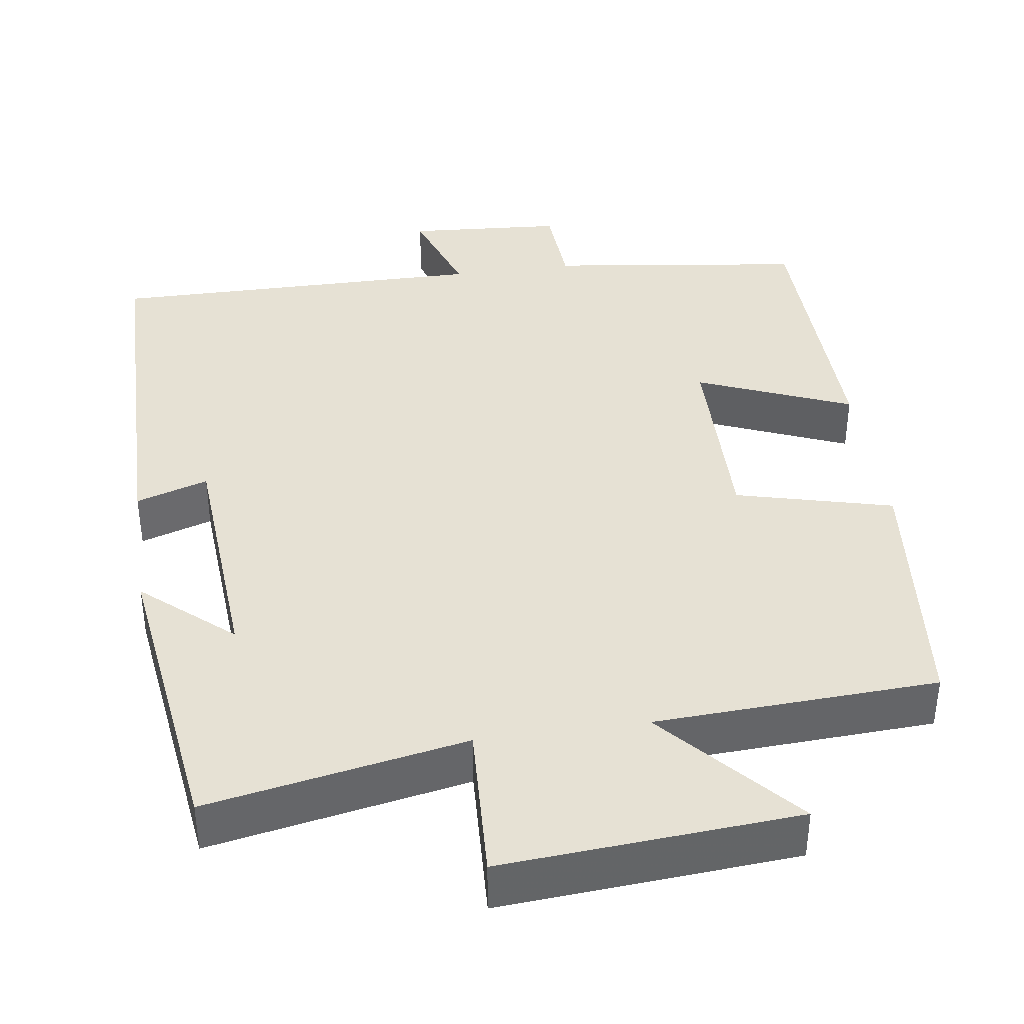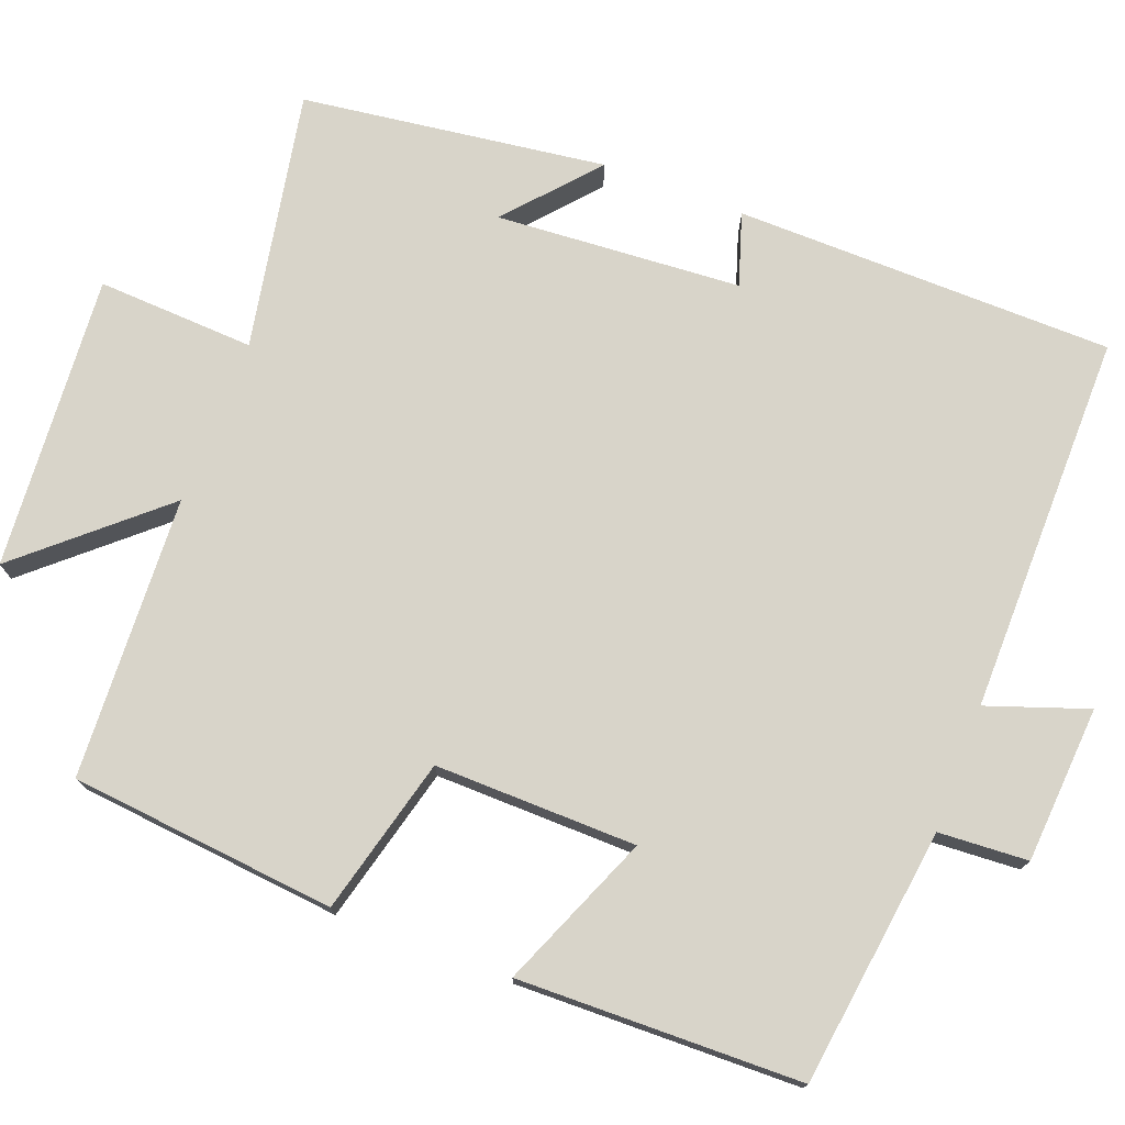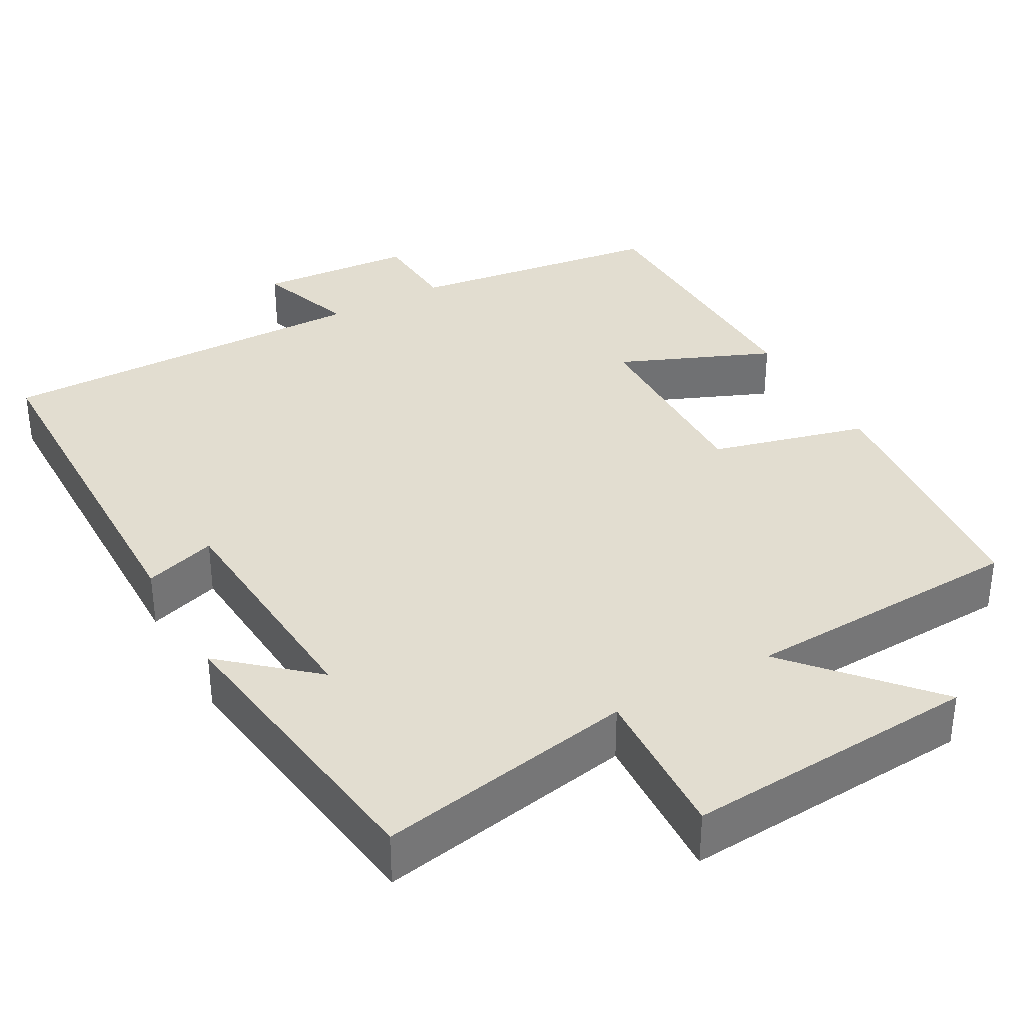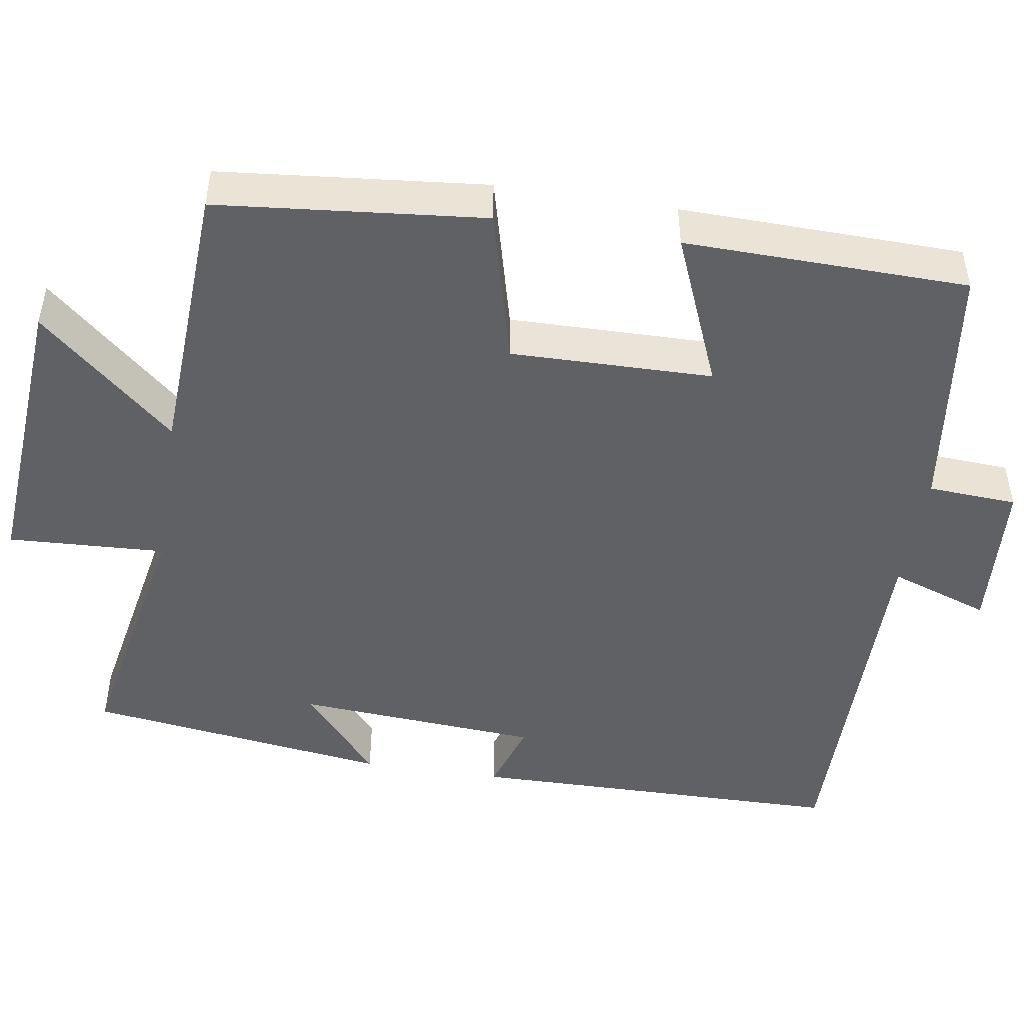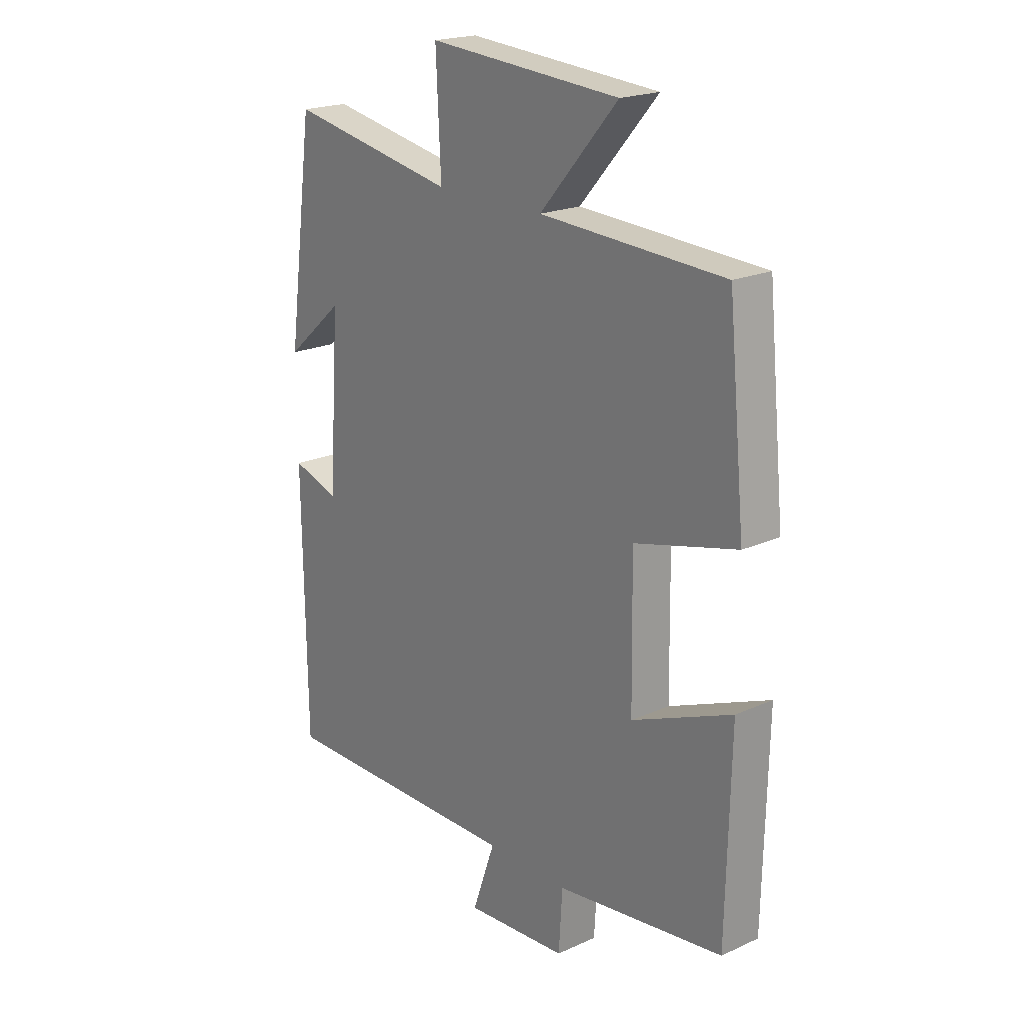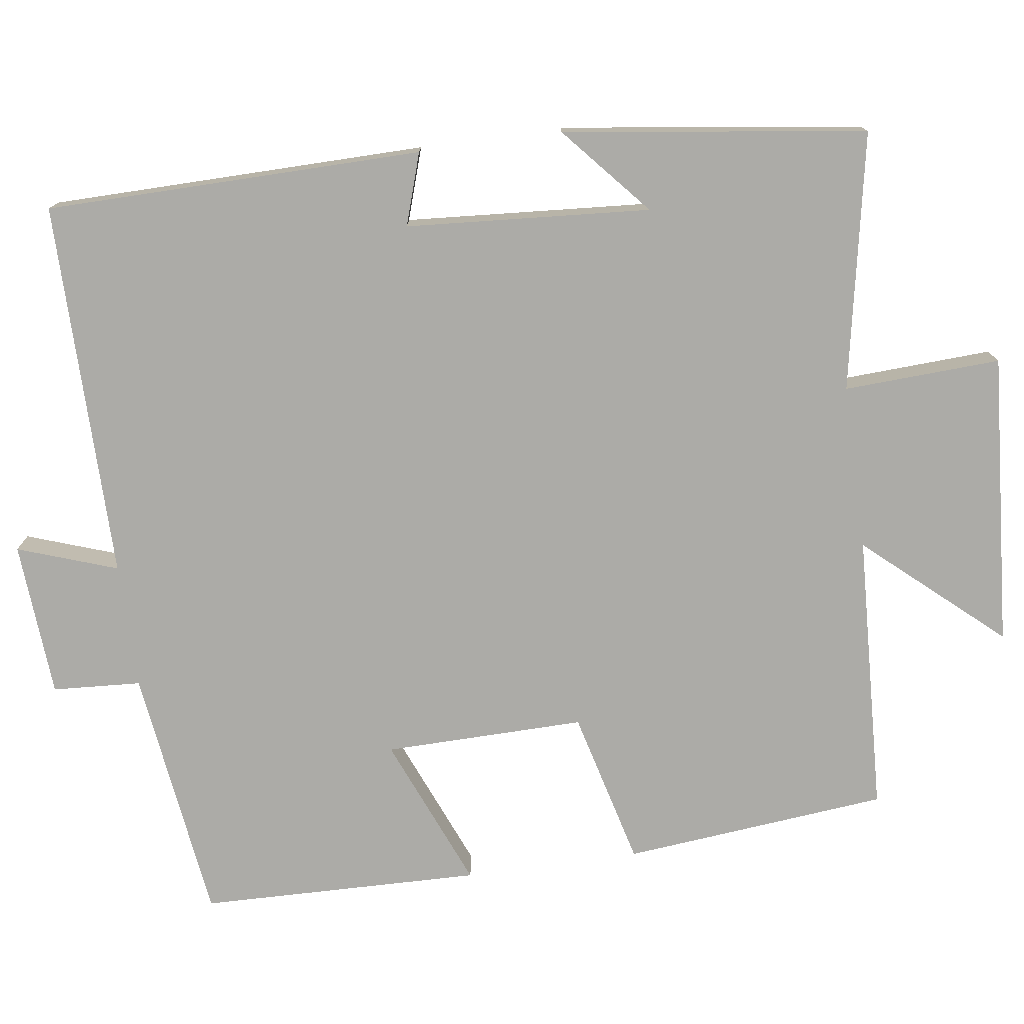
<metadata>
{"format":"obj","ext":"obj","renderer":"f3d","projection":"perspective","resolution":1024,"background":"white","views":[{"elev":39.1,"azim":-8.2,"up":"+Y"},{"elev":75.0,"azim":110.9,"up":"+Y"},{"elev":35.3,"azim":-29.0,"up":"+Y"},{"elev":-47.6,"azim":81.0,"up":"+Y"},{"elev":20.5,"azim":50.7,"up":"+Z"},{"elev":-76.2,"azim":-82.1,"up":"+Y"}]}
</metadata>
<code>
v 0.492 0.07 -0.456
v 0.16 0.07 -0.5
v 0.153 0.07 -0.615
v -0.049 0.07 -0.629
v -0.004 0.07 -0.5
v -0.494 0.07 -0.503
v -0.5 0.07 -0.015
v -0.407 0.07 -0.045
v -0.385 0.07 0.271
v -0.5 0.07 0.171
v -0.447 0.07 0.563
v -0.114 0.07 0.5
v -0.124 0.07 0.703
v 0.256 0.07 0.675
v 0.102 0.07 0.5
v 0.466 0.07 0.482
v 0.5 0.07 0.139
v 0.298 0.07 0.087
v 0.302 0.07 -0.173
v 0.5 0.07 -0.091
v 0.492 0 -0.456
v 0.16 0 -0.5
v 0.153 0 -0.615
v -0.049 0 -0.629
v -0.004 0 -0.5
v -0.494 0 -0.503
v -0.5 0 -0.015
v -0.407 0 -0.045
v -0.385 0 0.271
v -0.5 0 0.171
v -0.447 0 0.563
v -0.114 0 0.5
v -0.124 0 0.703
v 0.256 0 0.675
v 0.102 0 0.5
v 0.466 0 0.482
v 0.5 0 0.139
v 0.298 0 0.087
v 0.302 0 -0.173
v 0.5 0 -0.091
f 19 20 1 2
f 18 19 2
f 15 16 17 18
f 15 18 2
f 12 13 14 15
f 12 15 2 3
f 9 10 11
f 9 11 12 3
f 5 6 7 8
f 5 8 9 3
f 3 4 5
f 22 21 40 39
f 22 39 38
f 38 37 36 35
f 22 38 35
f 35 34 33 32
f 23 22 35 32
f 31 30 29
f 23 32 31 29
f 28 27 26 25
f 23 29 28 25
f 25 24 23
f 1 21 22 2
f 2 22 23 3
f 3 23 24 4
f 4 24 25 5
f 5 25 26 6
f 6 26 27 7
f 7 27 28 8
f 8 28 29 9
f 9 29 30 10
f 10 30 31 11
f 11 31 32 12
f 12 32 33 13
f 13 33 34 14
f 14 34 35 15
f 15 35 36 16
f 16 36 37 17
f 17 37 38 18
f 18 38 39 19
f 19 39 40 20
f 20 40 21 1

</code>
